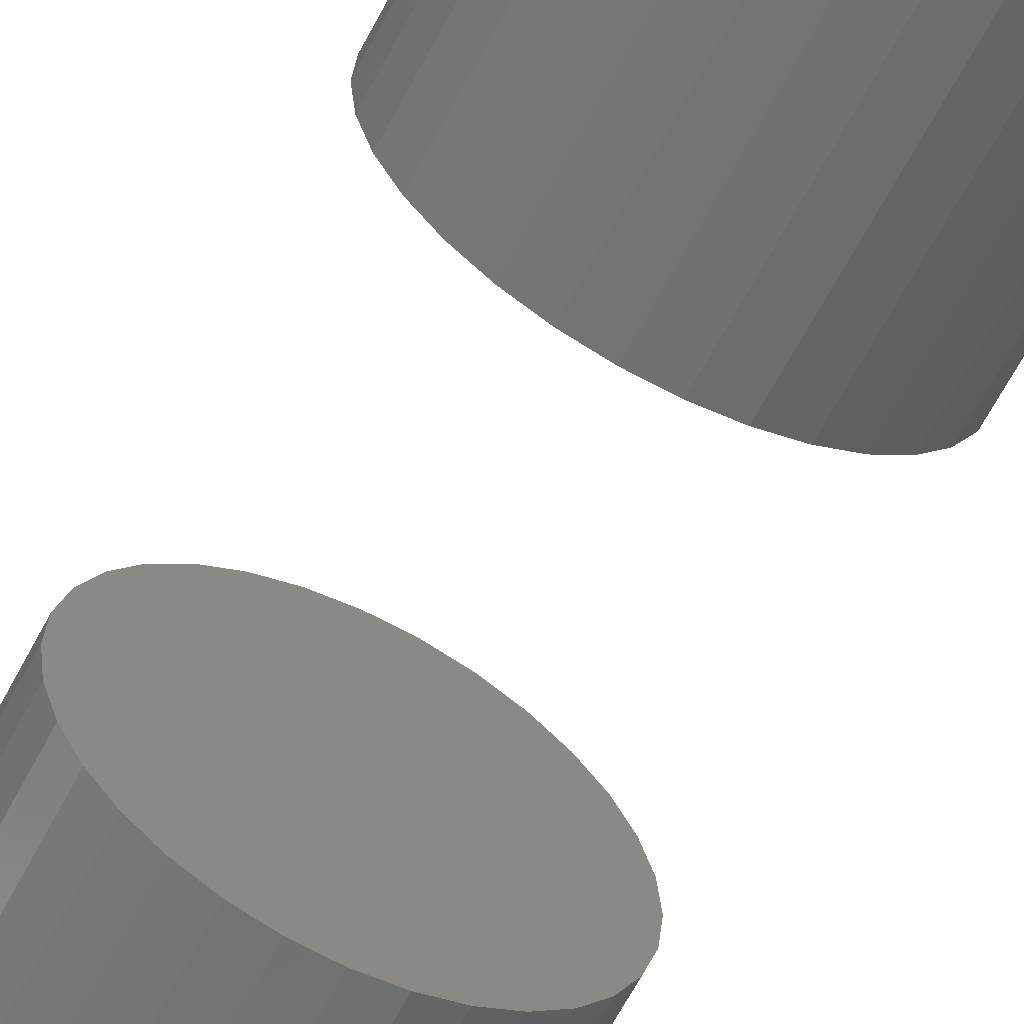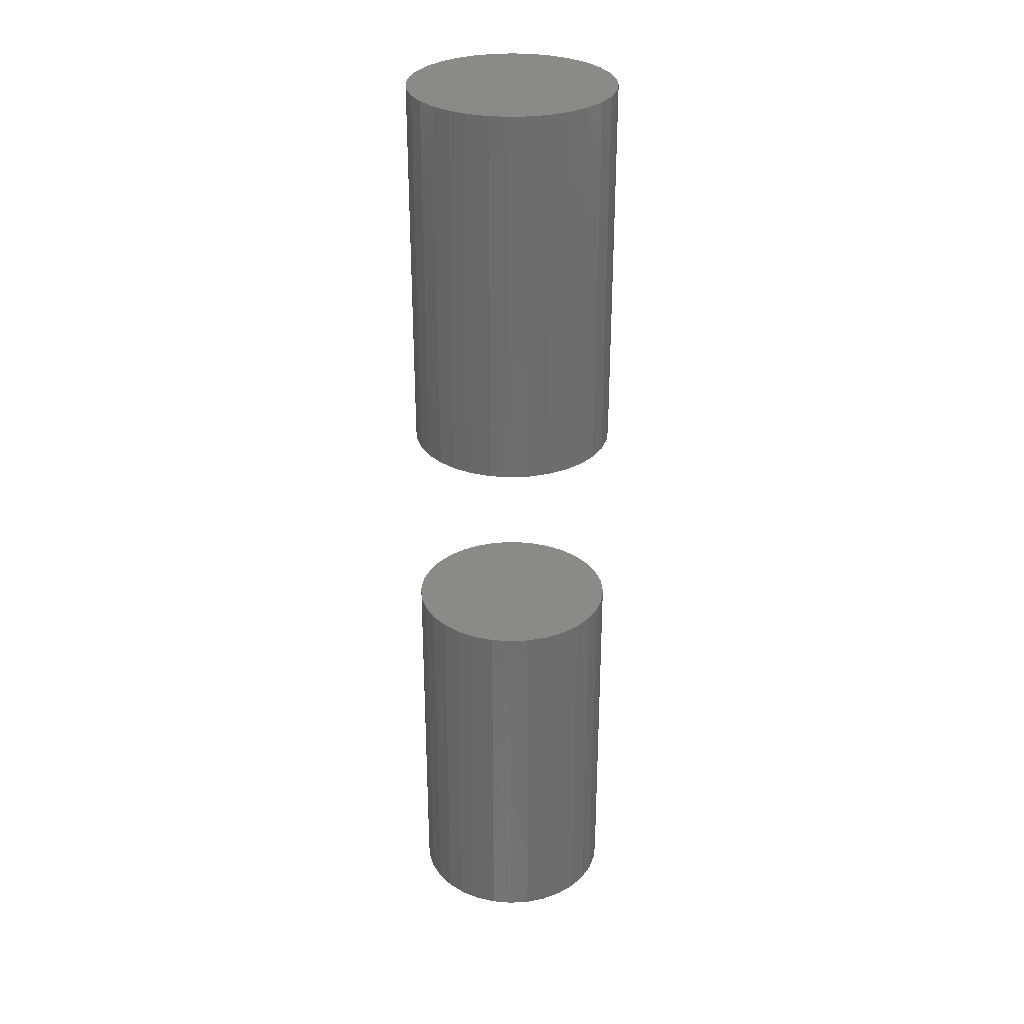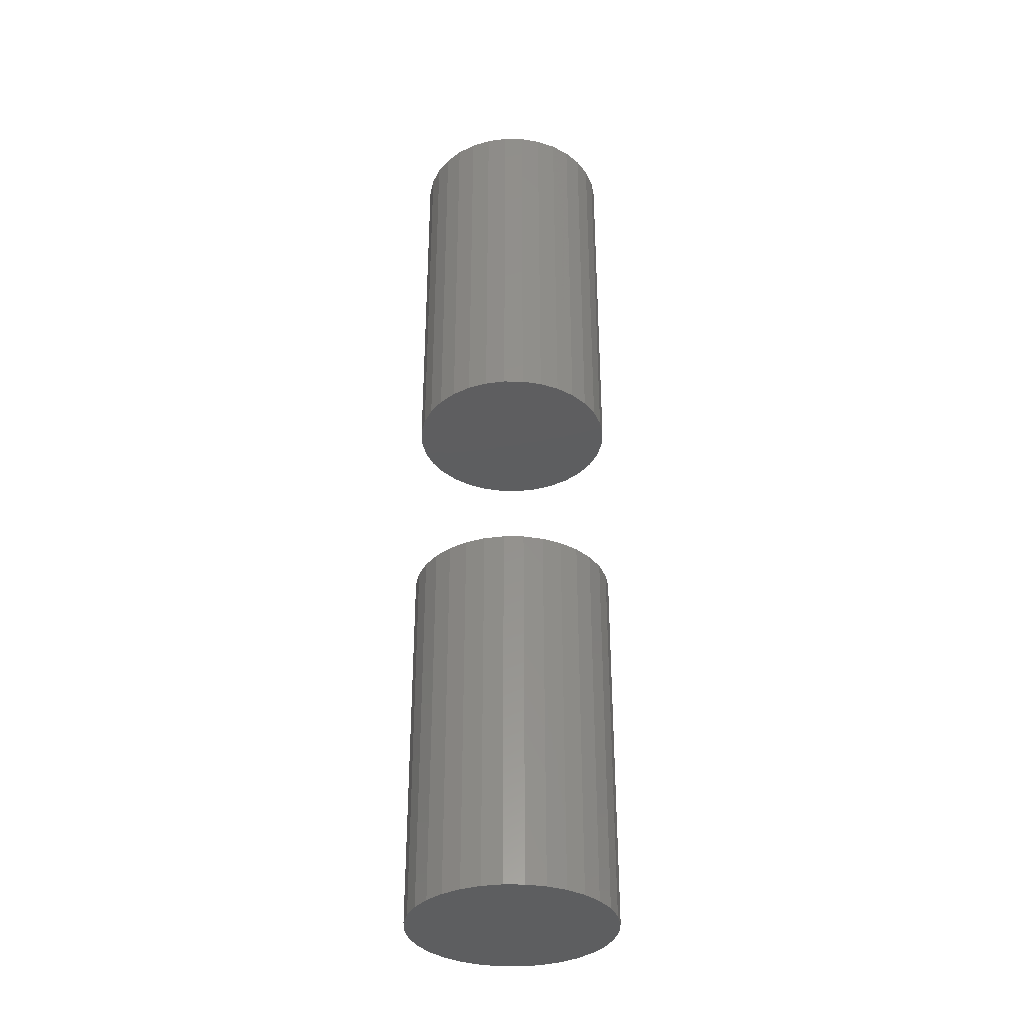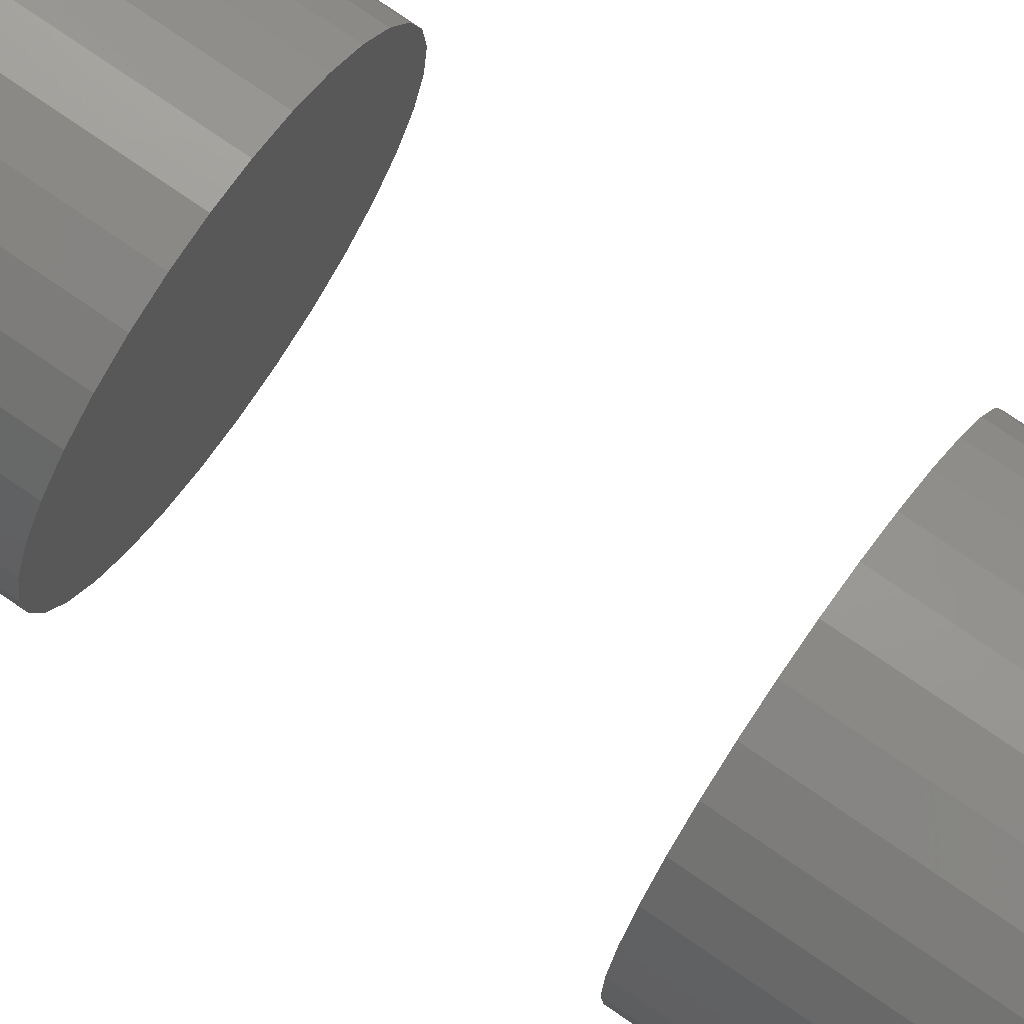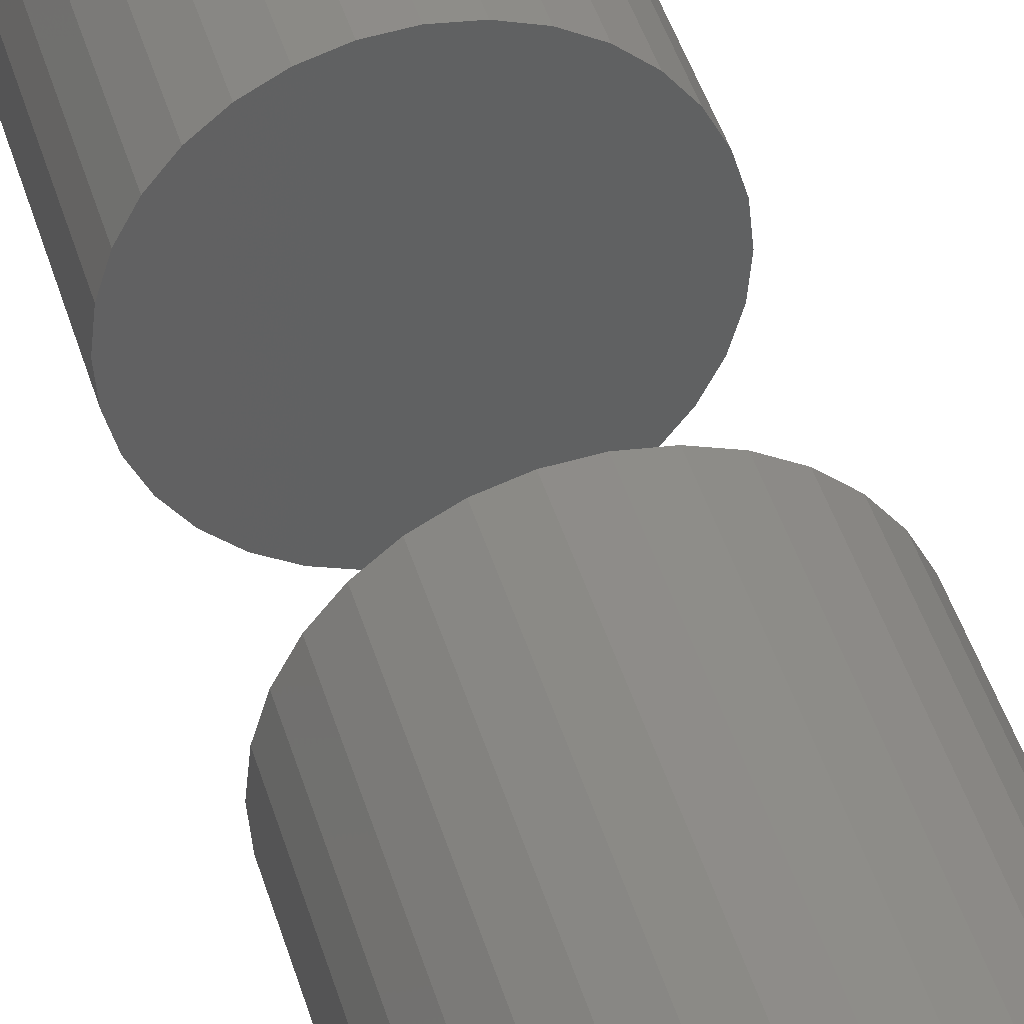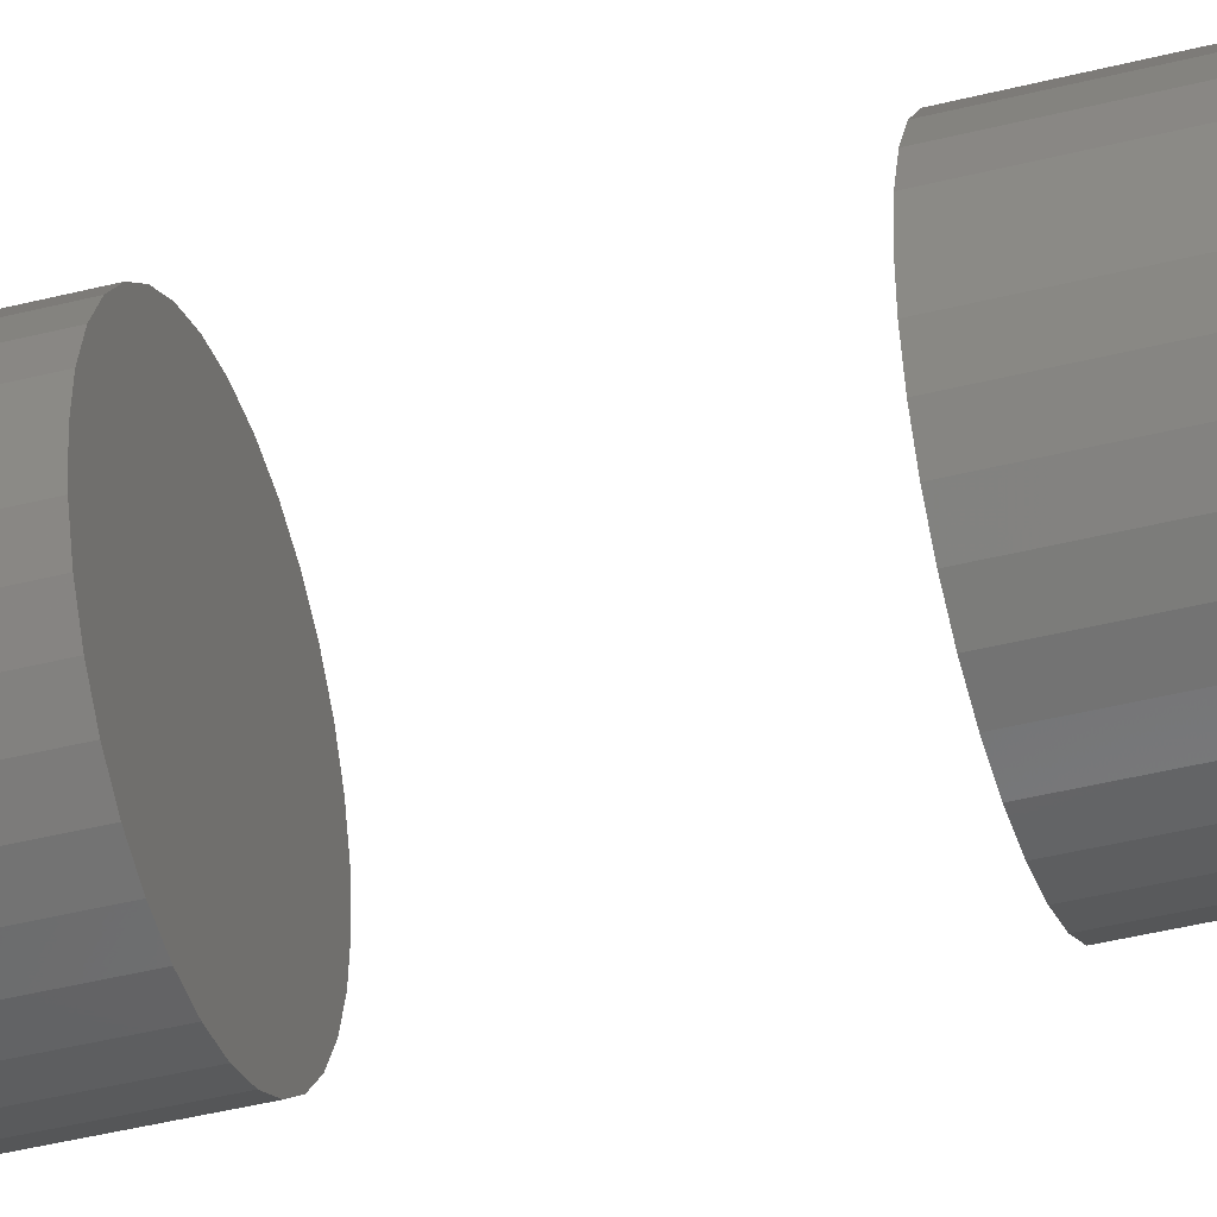
<metadata>
{"format":"stl","ext":"stl","renderer":"f3d","projection":"perspective","resolution":1024,"background":"white","views":[{"elev":-61.4,"azim":-27.1,"up":"+Z"},{"elev":30.5,"azim":-32.8,"up":"+Y"},{"elev":-34.9,"azim":27.2,"up":"+Y"},{"elev":74.8,"azim":124.7,"up":"+Z"},{"elev":39.7,"azim":-14.8,"up":"+Z"},{"elev":-40.2,"azim":107.6,"up":"+Z"}]}
</metadata>
<code>
# stl→obj: 128 verts, 248 faces
v -0.02344 -0.08594 3.384e-18
v -0.02344 -0.1875 3.384e-18
v -0.02291 -0.08594 0.005391
v -0.02291 -0.1875 0.005391
v -0.02133 -0.08594 0.01057
v -0.02133 -0.1875 0.01057
v -0.01878 -0.08594 0.01535
v -0.01878 -0.1875 0.01535
v -0.01534 -0.08594 0.01954
v -0.01534 -0.1875 0.01954
v -0.01116 -0.08594 0.02297
v -0.01116 -0.1875 0.02297
v -0.00638 -0.08594 0.02553
v -0.00638 -0.1875 0.02553
v -0.001197 -0.08594 0.0271
v -0.001197 -0.1875 0.0271
v 0.004194 -0.08594 0.02763
v 0.004194 -0.1875 0.02763
v 0.009585 -0.08594 0.0271
v 0.009585 -0.1875 0.0271
v 0.01477 -0.08594 0.02553
v 0.01477 -0.1875 0.02553
v 0.01955 -0.08594 0.02297
v 0.01955 -0.1875 0.02297
v 0.02373 -0.08594 0.01954
v 0.02373 -0.1875 0.01954
v 0.02717 -0.08594 0.01535
v 0.02717 -0.1875 0.01535
v 0.02972 -0.08594 0.01057
v 0.02972 -0.1875 0.01057
v 0.03129 -0.08594 0.005391
v 0.03129 -0.1875 0.005391
v 0.03183 -0.08594 -1.015e-17
v 0.03183 -0.1875 -3.384e-18
v -0.02344 0.07031 3.384e-18
v -0.02344 -0.03125 3.384e-18
v -0.02291 0.07031 0.005391
v -0.02291 -0.03125 0.005391
v -0.02133 0.07031 0.01057
v -0.02133 -0.03125 0.01057
v -0.01878 0.07031 0.01535
v -0.01878 -0.03125 0.01535
v -0.01534 0.07031 0.01954
v -0.01534 -0.03125 0.01954
v -0.01116 0.07031 0.02297
v -0.01116 -0.03125 0.02297
v -0.00638 0.07031 0.02553
v -0.00638 -0.03125 0.02553
v -0.001197 0.07031 0.0271
v -0.001197 -0.03125 0.0271
v 0.004194 0.07031 0.02763
v 0.004194 -0.03125 0.02763
v 0.009585 0.07031 0.0271
v 0.009585 -0.03125 0.0271
v 0.01477 0.07031 0.02553
v 0.01477 -0.03125 0.02553
v 0.01955 0.07031 0.02297
v 0.01955 -0.03125 0.02297
v 0.02373 0.07031 0.01954
v 0.02373 -0.03125 0.01954
v 0.02717 0.07031 0.01535
v 0.02717 -0.03125 0.01535
v 0.02972 0.07031 0.01057
v 0.02972 -0.03125 0.01057
v 0.03129 0.07031 0.005391
v 0.03129 -0.03125 0.005391
v 0.03183 0.07031 -1.015e-17
v 0.03183 -0.03125 -3.384e-18
v 0.03129 -0.08594 -0.005391
v 0.03129 -0.1875 -0.005391
v 0.02972 -0.08594 -0.01057
v 0.02972 -0.1875 -0.01057
v 0.02717 -0.08594 -0.01535
v 0.02717 -0.1875 -0.01535
v 0.02373 -0.08594 -0.01954
v 0.02373 -0.1875 -0.01954
v 0.01955 -0.08594 -0.02297
v 0.01955 -0.1875 -0.02297
v 0.01477 -0.08594 -0.02553
v 0.01477 -0.1875 -0.02553
v 0.009585 -0.08594 -0.0271
v 0.009585 -0.1875 -0.0271
v 0.004194 -0.08594 -0.02763
v 0.004194 -0.1875 -0.02763
v -0.001197 -0.08594 -0.0271
v -0.001197 -0.1875 -0.0271
v -0.00638 -0.08594 -0.02553
v -0.00638 -0.1875 -0.02553
v -0.01116 -0.08594 -0.02297
v -0.01116 -0.1875 -0.02297
v -0.01534 -0.08594 -0.01954
v -0.01534 -0.1875 -0.01954
v -0.01878 -0.08594 -0.01535
v -0.01878 -0.1875 -0.01535
v -0.02133 -0.08594 -0.01057
v -0.02133 -0.1875 -0.01057
v -0.02291 -0.08594 -0.005391
v -0.02291 -0.1875 -0.005391
v 0.03129 0.07031 -0.005391
v 0.03129 -0.03125 -0.005391
v 0.02972 0.07031 -0.01057
v 0.02972 -0.03125 -0.01057
v 0.02717 0.07031 -0.01535
v 0.02717 -0.03125 -0.01535
v 0.02373 0.07031 -0.01954
v 0.02373 -0.03125 -0.01954
v 0.01955 0.07031 -0.02297
v 0.01955 -0.03125 -0.02297
v 0.01477 0.07031 -0.02553
v 0.01477 -0.03125 -0.02553
v 0.009585 0.07031 -0.0271
v 0.009585 -0.03125 -0.0271
v 0.004194 0.07031 -0.02763
v 0.004194 -0.03125 -0.02763
v -0.001197 0.07031 -0.0271
v -0.001197 -0.03125 -0.0271
v -0.00638 0.07031 -0.02553
v -0.00638 -0.03125 -0.02553
v -0.01116 0.07031 -0.02297
v -0.01116 -0.03125 -0.02297
v -0.01534 0.07031 -0.01954
v -0.01534 -0.03125 -0.01954
v -0.01878 0.07031 -0.01535
v -0.01878 -0.03125 -0.01535
v -0.02133 0.07031 -0.01057
v -0.02133 -0.03125 -0.01057
v -0.02291 0.07031 -0.005391
v -0.02291 -0.03125 -0.005391
f 1 2 3
f 3 2 4
f 3 4 5
f 5 4 6
f 5 6 7
f 7 6 8
f 7 8 9
f 9 8 10
f 9 10 11
f 11 10 12
f 11 12 13
f 13 12 14
f 13 14 15
f 15 14 16
f 15 16 17
f 17 16 18
f 17 18 19
f 19 18 20
f 19 20 21
f 21 20 22
f 21 22 23
f 23 22 24
f 23 24 25
f 25 24 26
f 25 26 27
f 27 26 28
f 27 28 29
f 29 28 30
f 29 30 31
f 31 30 32
f 31 32 33
f 33 32 34
f 35 36 37
f 37 36 38
f 37 38 39
f 39 38 40
f 39 40 41
f 41 40 42
f 41 42 43
f 43 42 44
f 43 44 45
f 45 44 46
f 45 46 47
f 47 46 48
f 47 48 49
f 49 48 50
f 49 50 51
f 51 50 52
f 51 52 53
f 53 52 54
f 53 54 55
f 55 54 56
f 55 56 57
f 57 56 58
f 57 58 59
f 59 58 60
f 59 60 61
f 61 60 62
f 61 62 63
f 63 62 64
f 63 64 65
f 65 64 66
f 65 66 67
f 67 66 68
f 33 34 69
f 69 34 70
f 69 70 71
f 71 70 72
f 71 72 73
f 73 72 74
f 73 74 75
f 75 74 76
f 75 76 77
f 77 76 78
f 77 78 79
f 79 78 80
f 79 80 81
f 81 80 82
f 81 82 83
f 83 82 84
f 83 84 85
f 85 84 86
f 85 86 87
f 87 86 88
f 87 88 89
f 89 88 90
f 89 90 91
f 91 90 92
f 91 92 93
f 93 92 94
f 93 94 95
f 95 94 96
f 95 96 97
f 97 96 98
f 97 98 1
f 1 98 2
f 67 68 99
f 99 68 100
f 99 100 101
f 101 100 102
f 101 102 103
f 103 102 104
f 103 104 105
f 105 104 106
f 105 106 107
f 107 106 108
f 107 108 109
f 109 108 110
f 109 110 111
f 111 110 112
f 111 112 113
f 113 112 114
f 113 114 115
f 115 114 116
f 115 116 117
f 117 116 118
f 117 118 119
f 119 118 120
f 119 120 121
f 121 120 122
f 121 122 123
f 123 122 124
f 123 124 125
f 125 124 126
f 125 126 127
f 127 126 128
f 127 128 35
f 35 128 36
f 52 50 48
f 54 52 48
f 54 48 56
f 56 48 46
f 56 46 58
f 58 46 44
f 58 44 60
f 60 44 42
f 60 42 62
f 62 42 40
f 62 40 64
f 64 40 38
f 64 38 66
f 100 126 102
f 102 126 124
f 102 124 104
f 104 124 122
f 104 122 106
f 106 122 120
f 106 120 108
f 108 120 118
f 108 118 110
f 110 118 116
f 110 116 114
f 110 114 112
f 66 38 68
f 68 38 36
f 68 36 100
f 100 36 128
f 100 128 126
f 13 15 17
f 13 17 19
f 21 13 19
f 11 13 21
f 23 11 21
f 9 11 23
f 25 9 23
f 7 9 25
f 27 7 25
f 5 7 27
f 29 5 27
f 3 5 29
f 31 3 29
f 71 95 69
f 93 95 71
f 73 93 71
f 91 93 73
f 75 91 73
f 89 91 75
f 77 89 75
f 87 89 77
f 79 87 77
f 85 87 79
f 83 85 79
f 81 83 79
f 95 97 69
f 69 97 1
f 69 1 33
f 33 1 3
f 33 3 31
f 47 49 51
f 47 51 53
f 55 47 53
f 45 47 55
f 57 45 55
f 43 45 57
f 59 43 57
f 41 43 59
f 61 41 59
f 39 41 61
f 63 39 61
f 37 39 63
f 65 37 63
f 101 125 99
f 123 125 101
f 103 123 101
f 121 123 103
f 105 121 103
f 119 121 105
f 107 119 105
f 117 119 107
f 109 117 107
f 115 117 109
f 113 115 109
f 111 113 109
f 125 127 99
f 99 127 35
f 99 35 67
f 67 35 37
f 67 37 65
f 18 16 14
f 20 18 14
f 20 14 22
f 22 14 12
f 22 12 24
f 24 12 10
f 24 10 26
f 26 10 8
f 26 8 28
f 28 8 6
f 28 6 30
f 30 6 4
f 30 4 32
f 70 96 72
f 72 96 94
f 72 94 74
f 74 94 92
f 74 92 76
f 76 92 90
f 76 90 78
f 78 90 88
f 78 88 80
f 80 88 86
f 80 86 84
f 80 84 82
f 32 4 34
f 34 4 2
f 34 2 70
f 70 2 98
f 70 98 96

</code>
